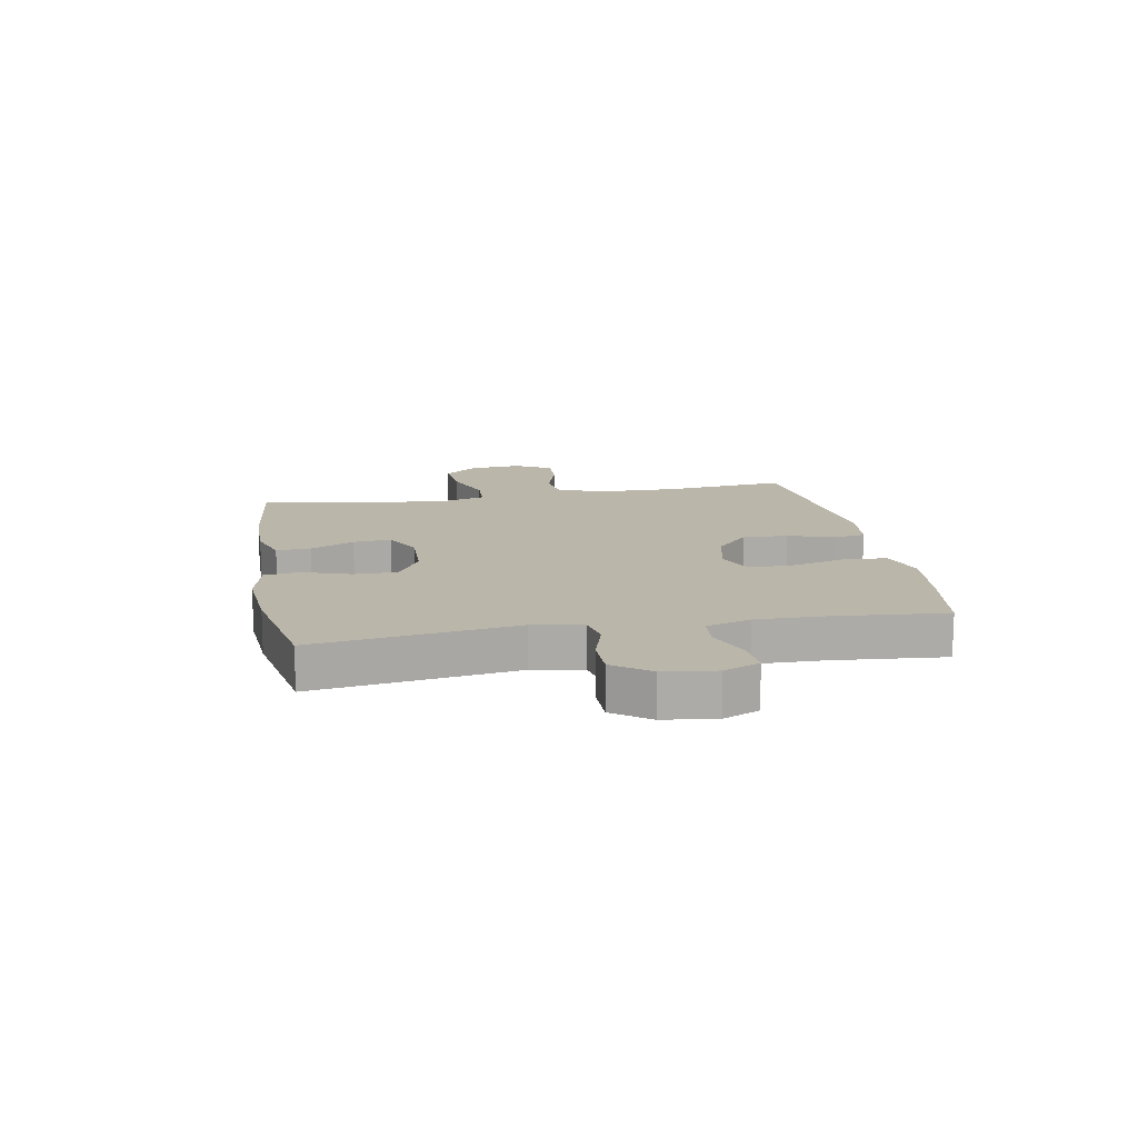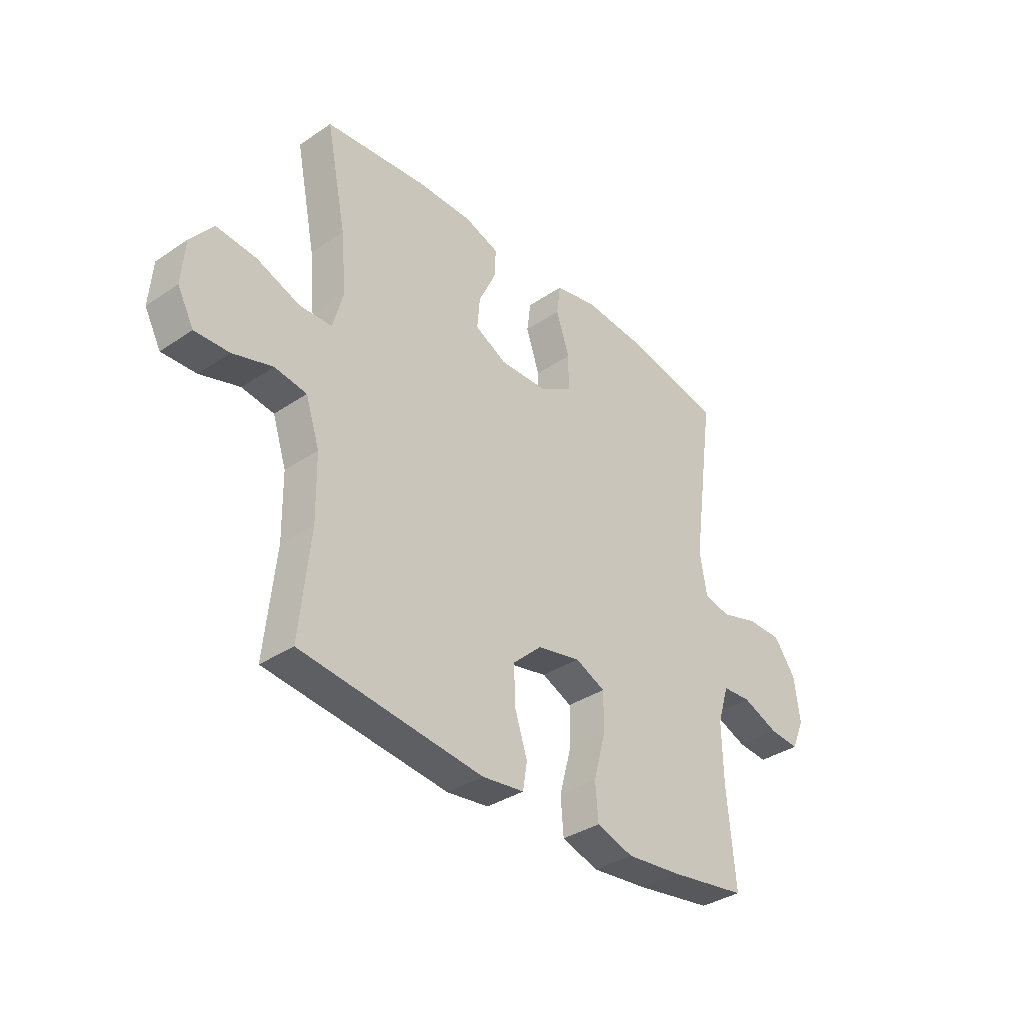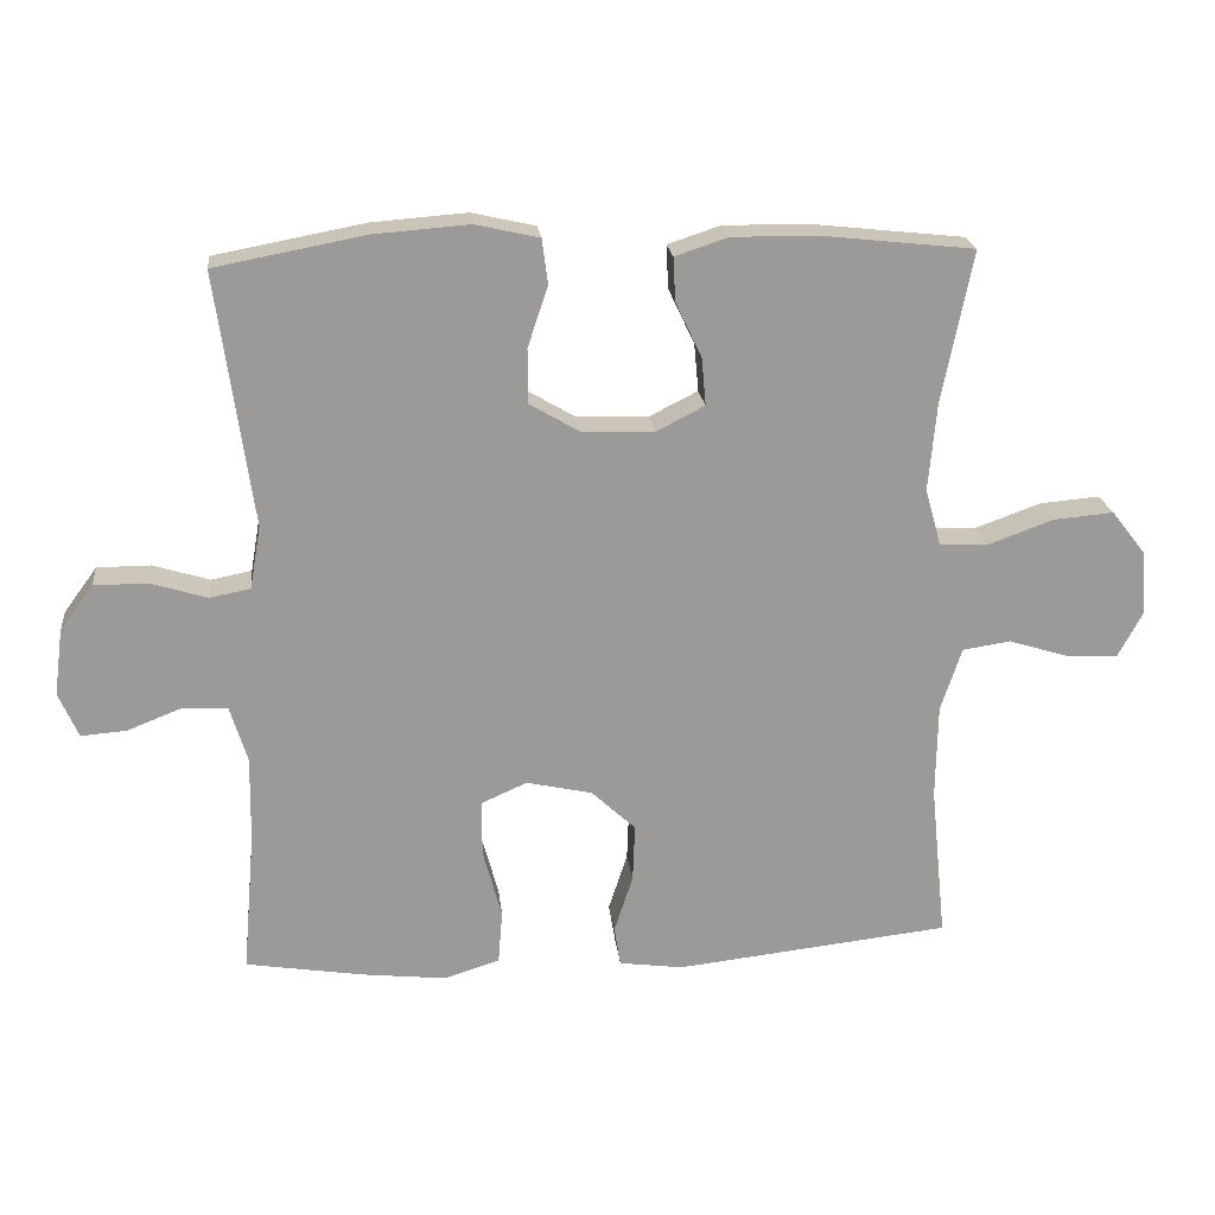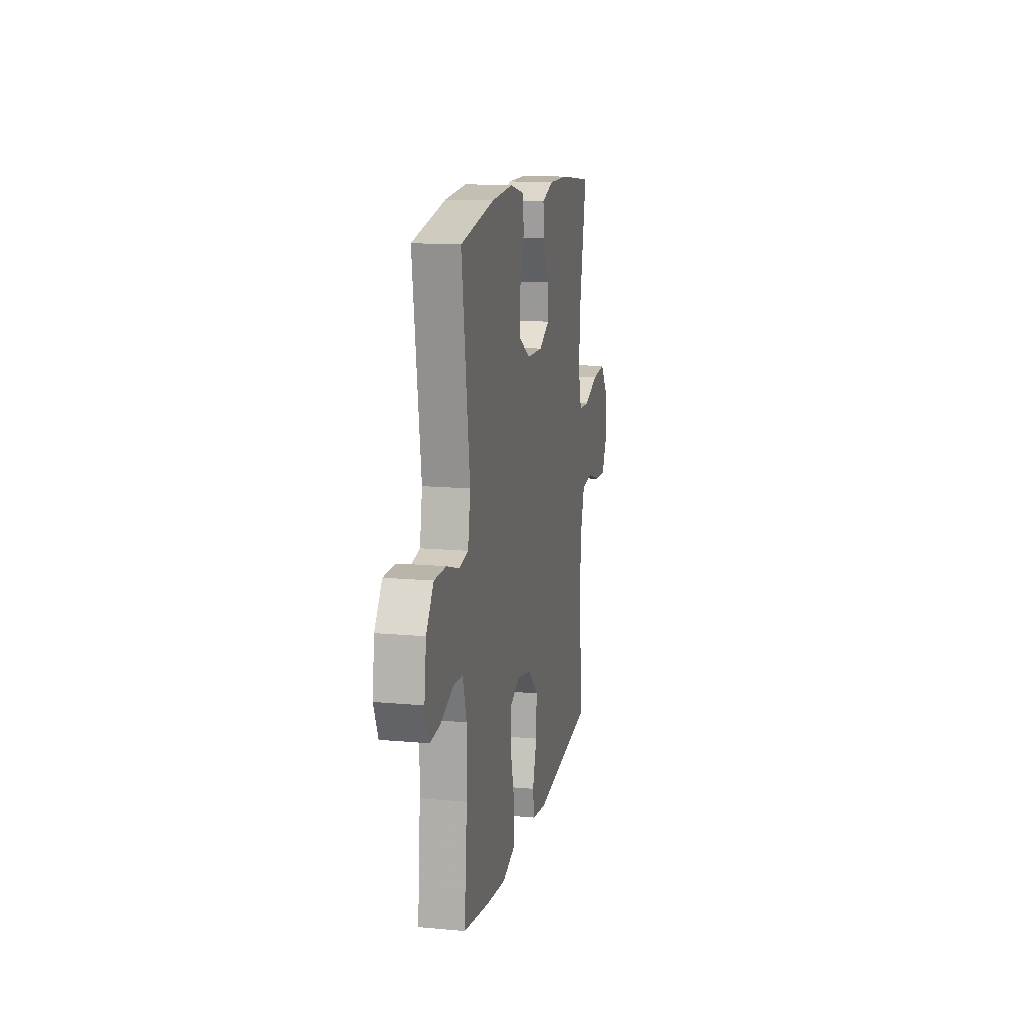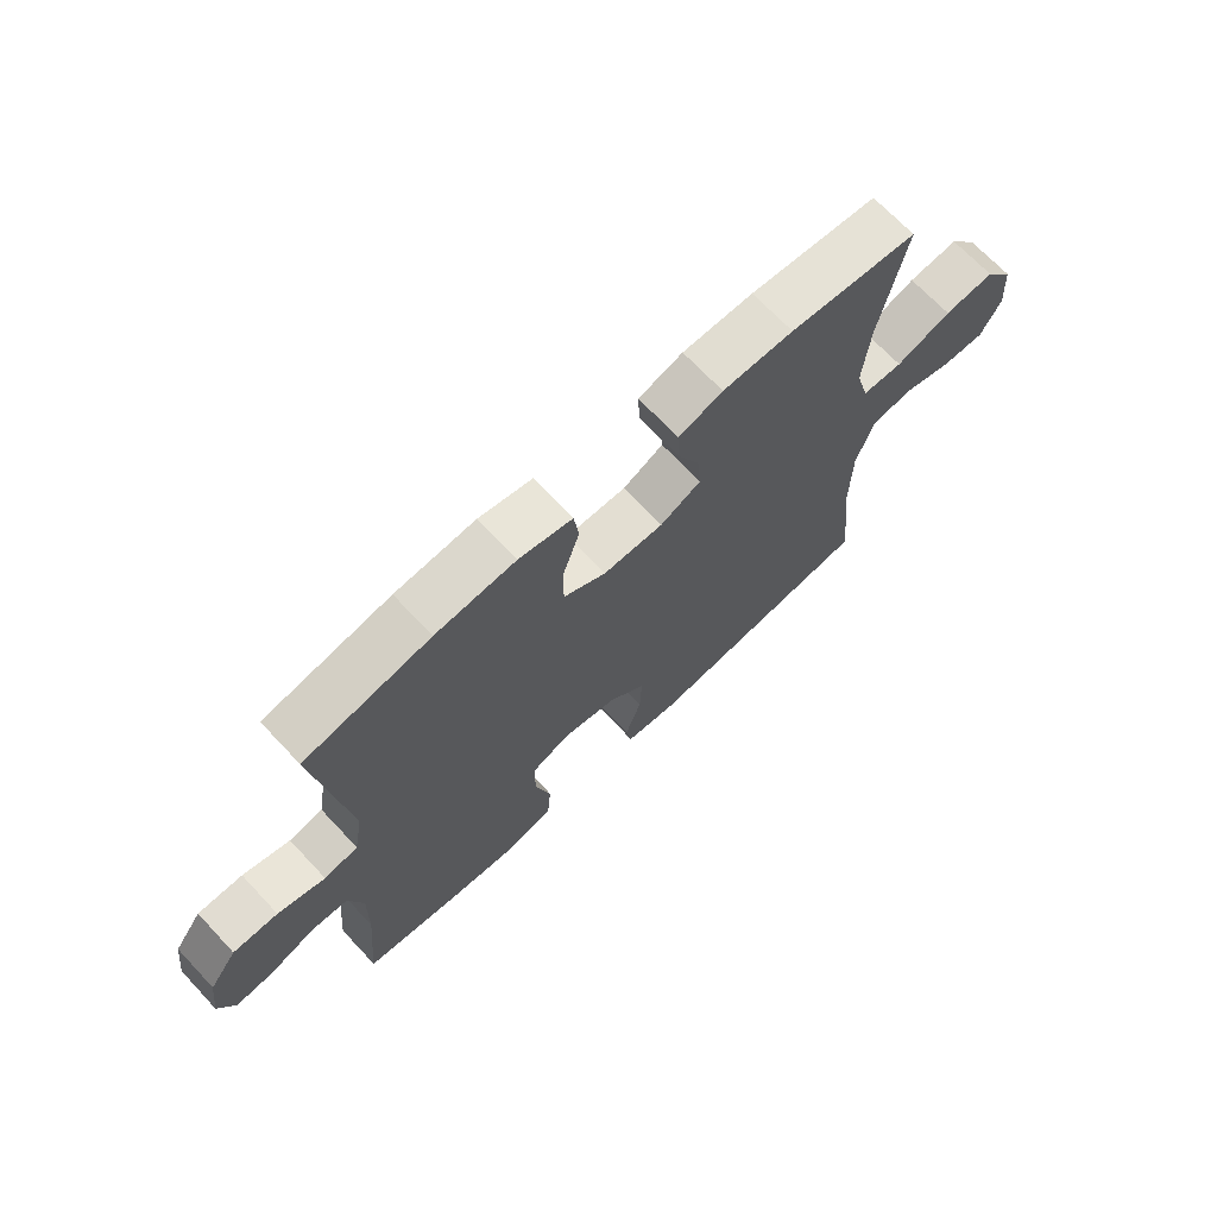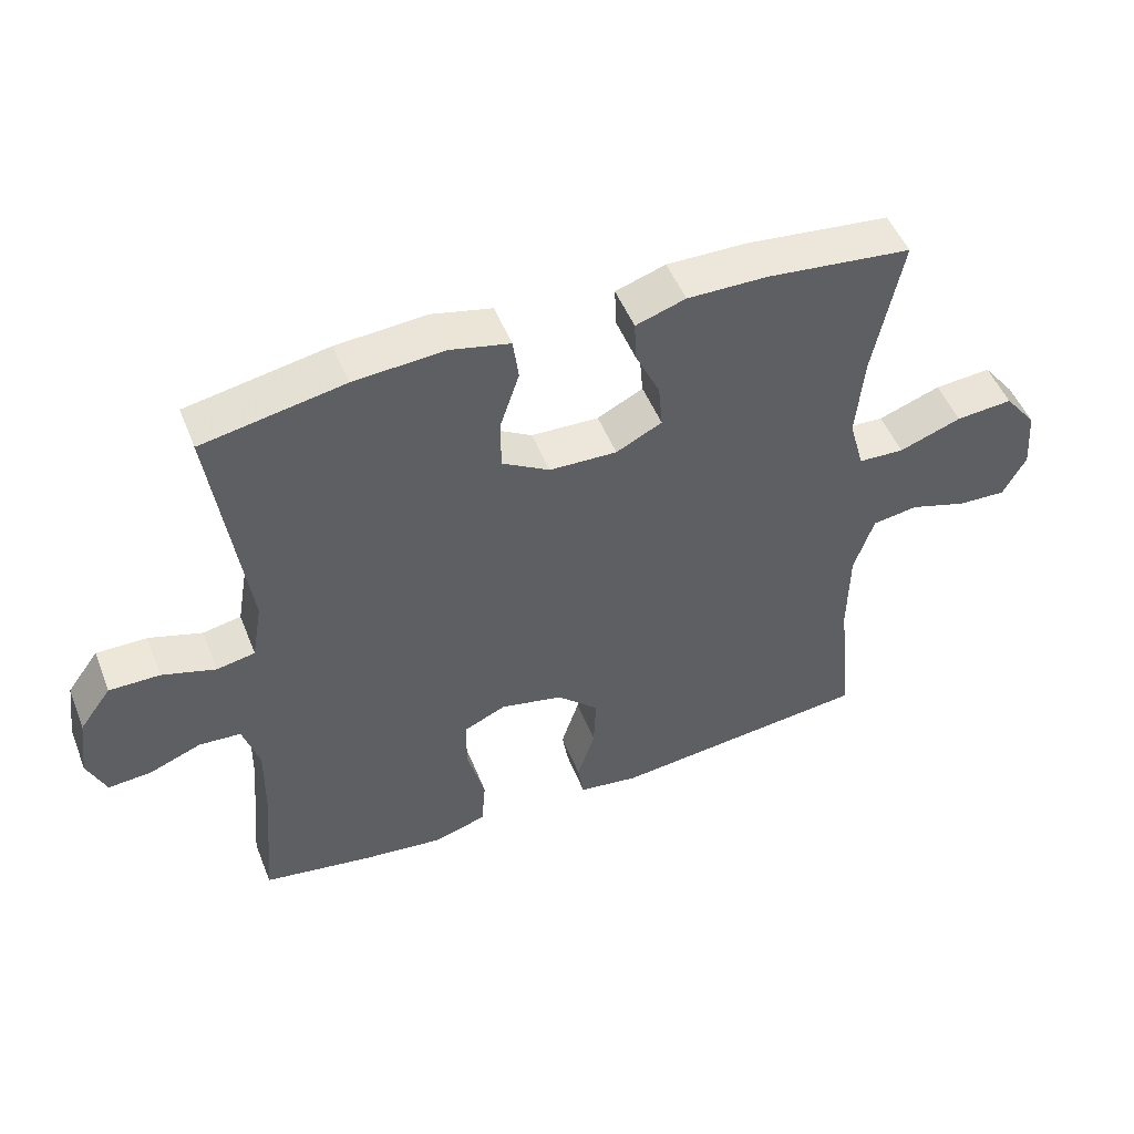
<metadata>
{"format":"obj","ext":"obj","renderer":"f3d","projection":"perspective","resolution":1024,"background":"white","views":[{"elev":14.0,"azim":79.7,"up":"+Y"},{"elev":-35.9,"azim":-48.5,"up":"+Z"},{"elev":20.9,"azim":173.7,"up":"+Z"},{"elev":13.7,"azim":101.5,"up":"+Z"},{"elev":69.2,"azim":136.8,"up":"+Z"},{"elev":50.0,"azim":158.7,"up":"+Z"}]}
</metadata>
<code>
v -0.5 0.07 -0.5
v -0.478 0.07 -0.286
v -0.48 0.07 -0.155
v -0.509 0.07 -0.067
v -0.576 0.07 -0.057
v -0.659 0.07 -0.083
v -0.73 0.07 -0.086
v -0.764 0.07 -0.023
v -0.757 0.07 0.067
v -0.71 0.07 0.127
v -0.627 0.07 0.12
v -0.536 0.07 0.087
v -0.469 0.07 0.09
v -0.447 0.07 0.169
v -0.458 0.07 0.291
v -0.5 0.07 0.5
v -0.288 0.07 0.523
v -0.171 0.07 0.524
v -0.098 0.07 0.5
v -0.101 0.07 0.44
v -0.137 0.07 0.364
v -0.143 0.07 0.298
v -0.076 0.07 0.264
v 0.023 0.07 0.267
v 0.093 0.07 0.308
v 0.093 0.07 0.383
v 0.065 0.07 0.467
v 0.073 0.07 0.529
v 0.161 0.07 0.549
v 0.293 0.07 0.539
v 0.5 0.07 0.5
v 0.451 0.07 0.151
v 0.466 0.07 0.064
v 0.522 0.07 0.053
v 0.6 0.07 0.077
v 0.674 0.07 0.077
v 0.72 0.07 0.014
v 0.732 0.07 -0.077
v 0.705 0.07 -0.139
v 0.642 0.07 -0.134
v 0.566 0.07 -0.104
v 0.505 0.07 -0.108
v 0.481 0.07 -0.186
v 0.483 0.07 -0.306
v 0.5 0.07 -0.5
v 0.338 0.07 -0.526
v 0.221 0.07 -0.539
v 0.144 0.07 -0.515
v 0.138 0.07 -0.441
v 0.164 0.07 -0.344
v 0.164 0.07 -0.267
v 0.101 0.07 -0.239
v 0.01 0.07 -0.259
v -0.051 0.07 -0.316
v -0.048 0.07 -0.395
v -0.022 0.07 -0.475
v -0.031 0.07 -0.53
v -0.119 0.07 -0.542
v -0.5 0 -0.5
v -0.478 0 -0.286
v -0.48 0 -0.155
v -0.509 0 -0.067
v -0.576 0 -0.057
v -0.659 0 -0.083
v -0.73 0 -0.086
v -0.764 0 -0.023
v -0.757 0 0.067
v -0.71 0 0.127
v -0.627 0 0.12
v -0.536 0 0.087
v -0.469 0 0.09
v -0.447 0 0.169
v -0.458 0 0.291
v -0.5 0 0.5
v -0.288 0 0.523
v -0.171 0 0.524
v -0.098 0 0.5
v -0.101 0 0.44
v -0.137 0 0.364
v -0.143 0 0.298
v -0.076 0 0.264
v 0.023 0 0.267
v 0.093 0 0.308
v 0.093 0 0.383
v 0.065 0 0.467
v 0.073 0 0.529
v 0.161 0 0.549
v 0.293 0 0.539
v 0.5 0 0.5
v 0.451 0 0.151
v 0.466 0 0.064
v 0.522 0 0.053
v 0.6 0 0.077
v 0.674 0 0.077
v 0.72 0 0.014
v 0.732 0 -0.077
v 0.705 0 -0.139
v 0.642 0 -0.134
v 0.566 0 -0.104
v 0.505 0 -0.108
v 0.481 0 -0.186
v 0.483 0 -0.306
v 0.5 0 -0.5
v 0.338 0 -0.526
v 0.221 0 -0.539
v 0.144 0 -0.515
v 0.138 0 -0.441
v 0.164 0 -0.344
v 0.164 0 -0.267
v 0.101 0 -0.239
v 0.01 0 -0.259
v -0.051 0 -0.316
v -0.048 0 -0.395
v -0.022 0 -0.475
v -0.031 0 -0.53
v -0.119 0 -0.542
f 58 1 2
f 57 58 2
f 56 57 2
f 55 56 2
f 54 55 2 3
f 53 54 3 4
f 52 53 4
f 48 49 50
f 47 48 50
f 46 47 50
f 45 46 50
f 44 45 50
f 43 44 50 51
f 42 43 51 52
f 39 40 41
f 38 39 41
f 37 38 41
f 36 37 41
f 35 36 41
f 34 35 41
f 33 34 41 42
f 30 31 32
f 29 30 32
f 28 29 32
f 27 28 32
f 26 27 32
f 25 26 32 33
f 42 52 4
f 33 42 4
f 25 33 4
f 24 25 4
f 19 20 21
f 18 19 21
f 17 18 21
f 16 17 21
f 15 16 21
f 14 15 21 22
f 13 14 22 23
f 10 11 12
f 9 10 12
f 8 9 12
f 7 8 12
f 6 7 12
f 5 6 12
f 5 12 13
f 13 23 24
f 5 13 24
f 4 5 24
f 60 59 116
f 60 116 115
f 60 115 114
f 60 114 113
f 61 60 113 112
f 62 61 112 111
f 62 111 110
f 108 107 106
f 108 106 105
f 108 105 104
f 108 104 103
f 108 103 102
f 109 108 102 101
f 110 109 101 100
f 99 98 97
f 99 97 96
f 99 96 95
f 99 95 94
f 99 94 93
f 99 93 92
f 100 99 92 91
f 90 89 88
f 90 88 87
f 90 87 86
f 90 86 85
f 90 85 84
f 91 90 84 83
f 62 110 100
f 62 100 91
f 62 91 83
f 62 83 82
f 79 78 77
f 79 77 76
f 79 76 75
f 79 75 74
f 79 74 73
f 80 79 73 72
f 81 80 72 71
f 70 69 68
f 70 68 67
f 70 67 66
f 70 66 65
f 70 65 64
f 70 64 63
f 71 70 63
f 82 81 71
f 82 71 63
f 82 63 62
f 1 59 60 2
f 2 60 61 3
f 3 61 62 4
f 4 62 63 5
f 5 63 64 6
f 6 64 65 7
f 7 65 66 8
f 8 66 67 9
f 9 67 68 10
f 10 68 69 11
f 11 69 70 12
f 12 70 71 13
f 13 71 72 14
f 14 72 73 15
f 15 73 74 16
f 16 74 75 17
f 17 75 76 18
f 18 76 77 19
f 19 77 78 20
f 20 78 79 21
f 21 79 80 22
f 22 80 81 23
f 23 81 82 24
f 24 82 83 25
f 25 83 84 26
f 26 84 85 27
f 27 85 86 28
f 28 86 87 29
f 29 87 88 30
f 30 88 89 31
f 31 89 90 32
f 32 90 91 33
f 33 91 92 34
f 34 92 93 35
f 35 93 94 36
f 36 94 95 37
f 37 95 96 38
f 38 96 97 39
f 39 97 98 40
f 40 98 99 41
f 41 99 100 42
f 42 100 101 43
f 43 101 102 44
f 44 102 103 45
f 45 103 104 46
f 46 104 105 47
f 47 105 106 48
f 48 106 107 49
f 49 107 108 50
f 50 108 109 51
f 51 109 110 52
f 52 110 111 53
f 53 111 112 54
f 54 112 113 55
f 55 113 114 56
f 56 114 115 57
f 57 115 116 58
f 58 116 59 1

</code>
